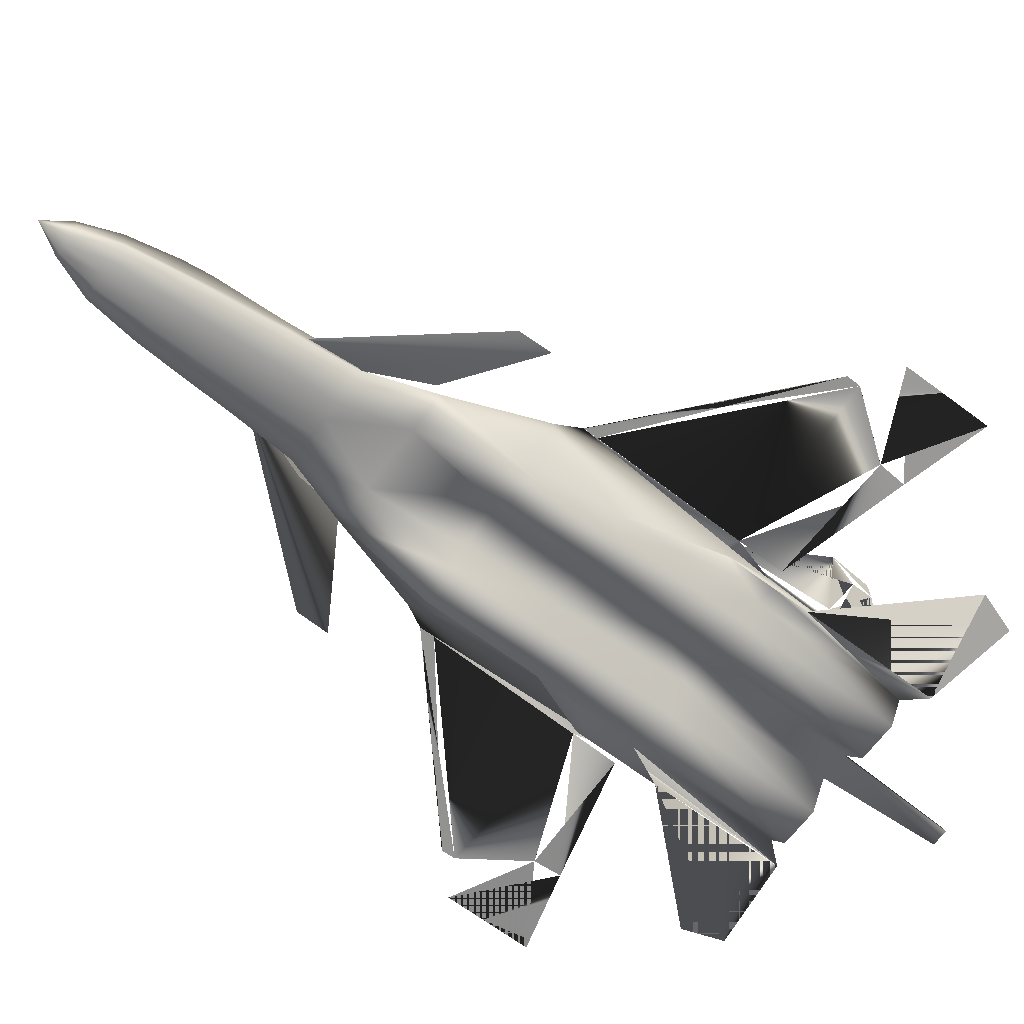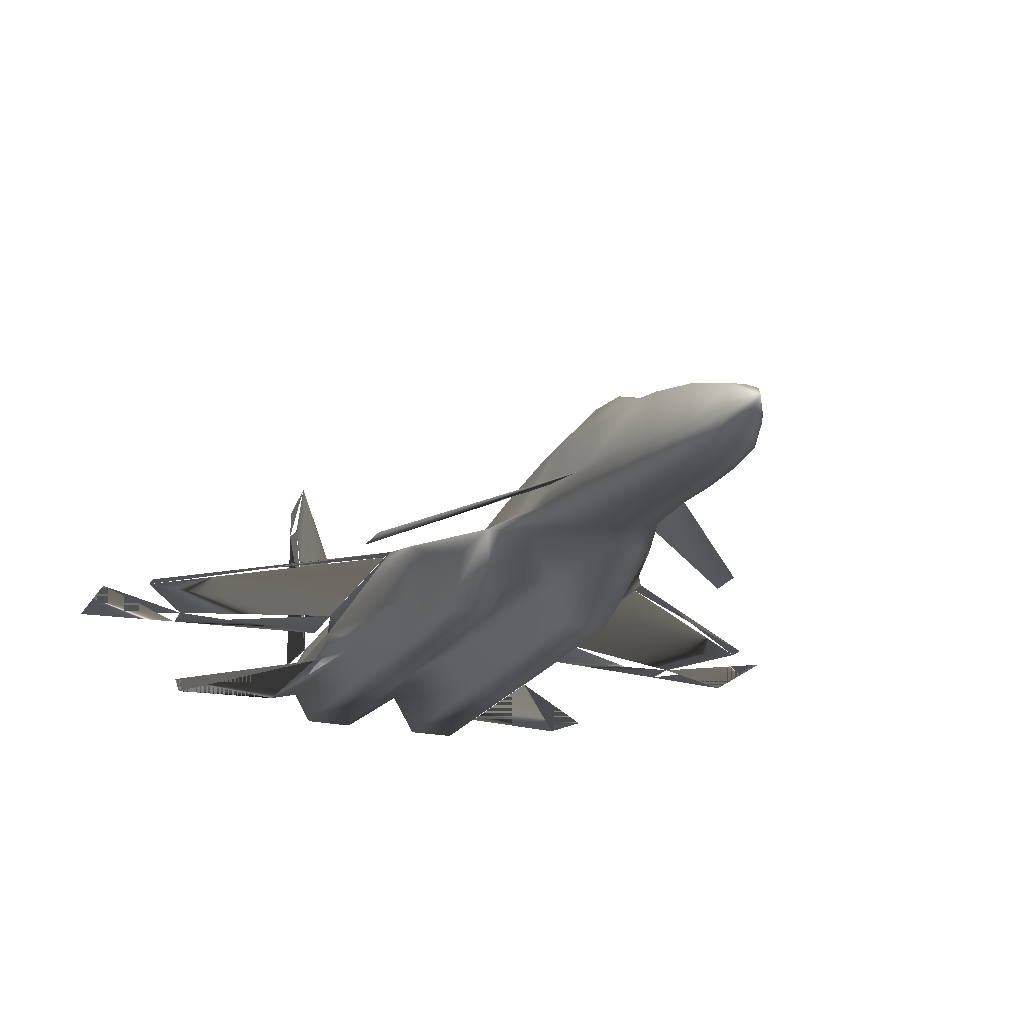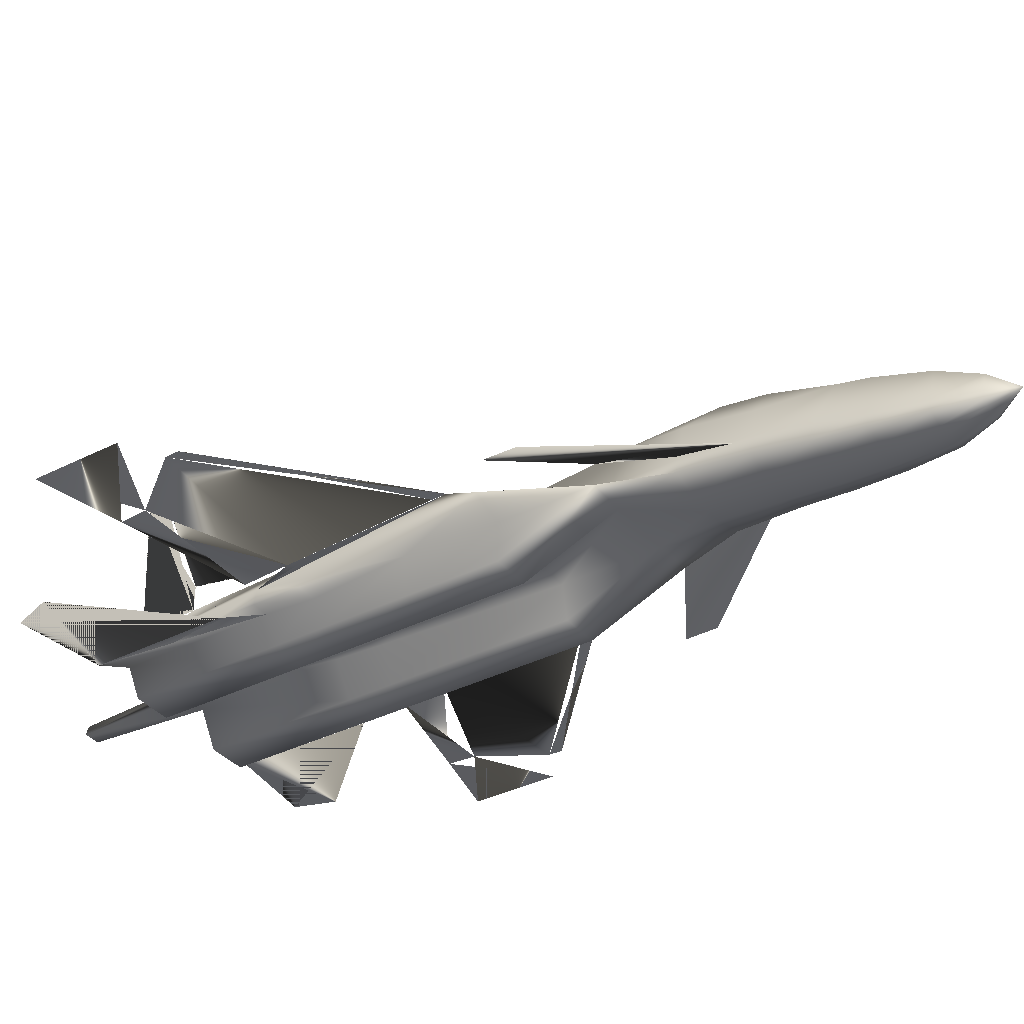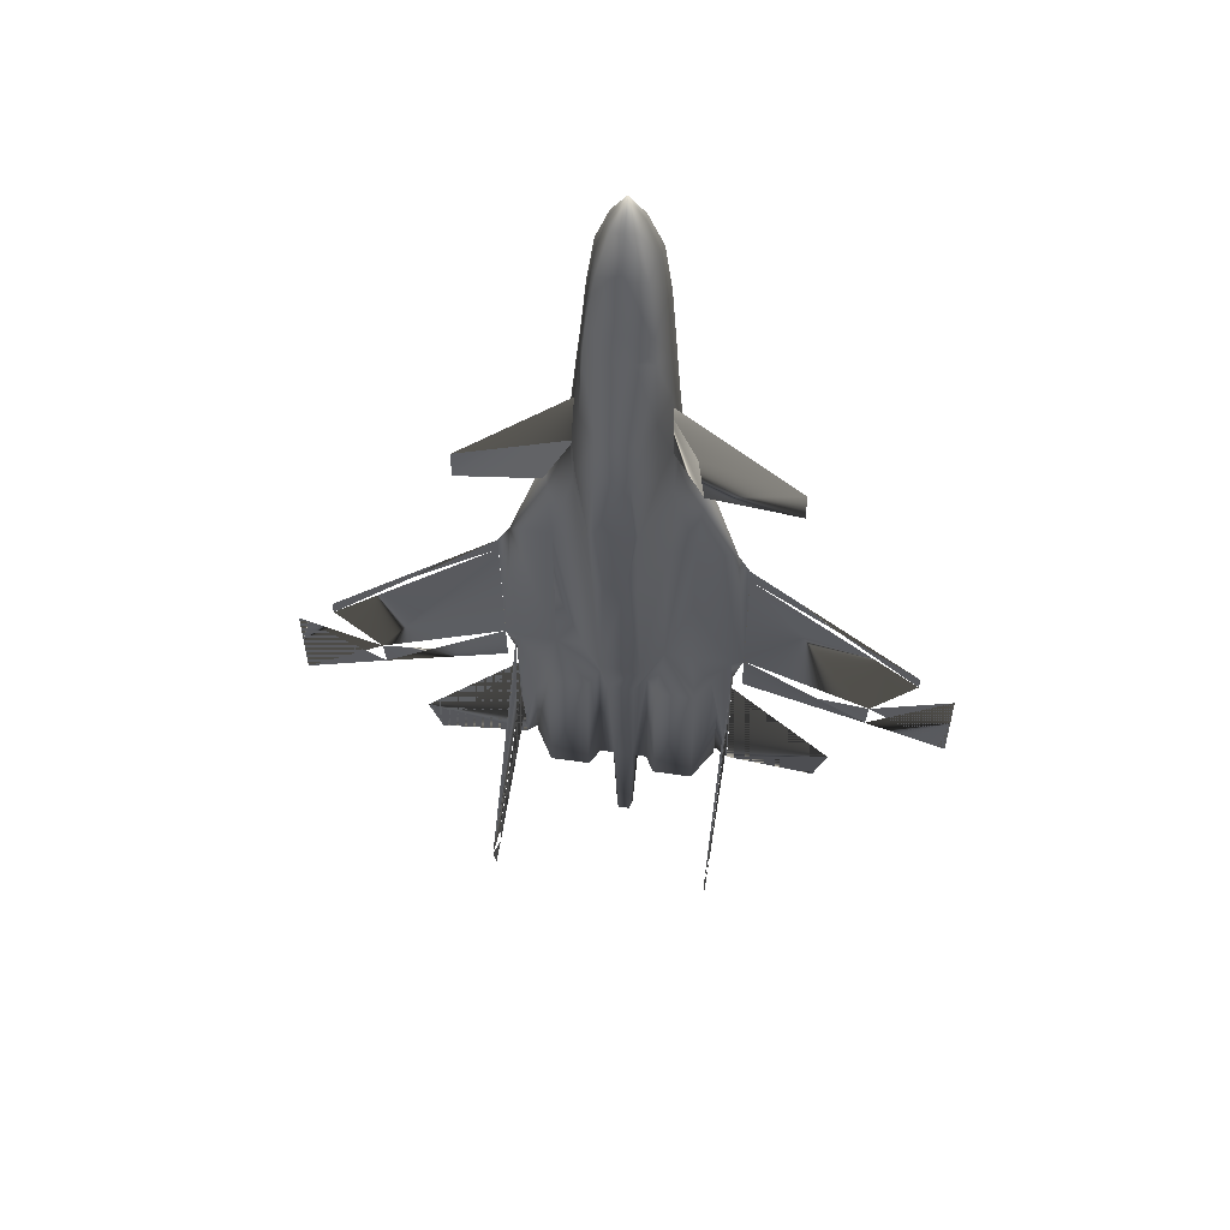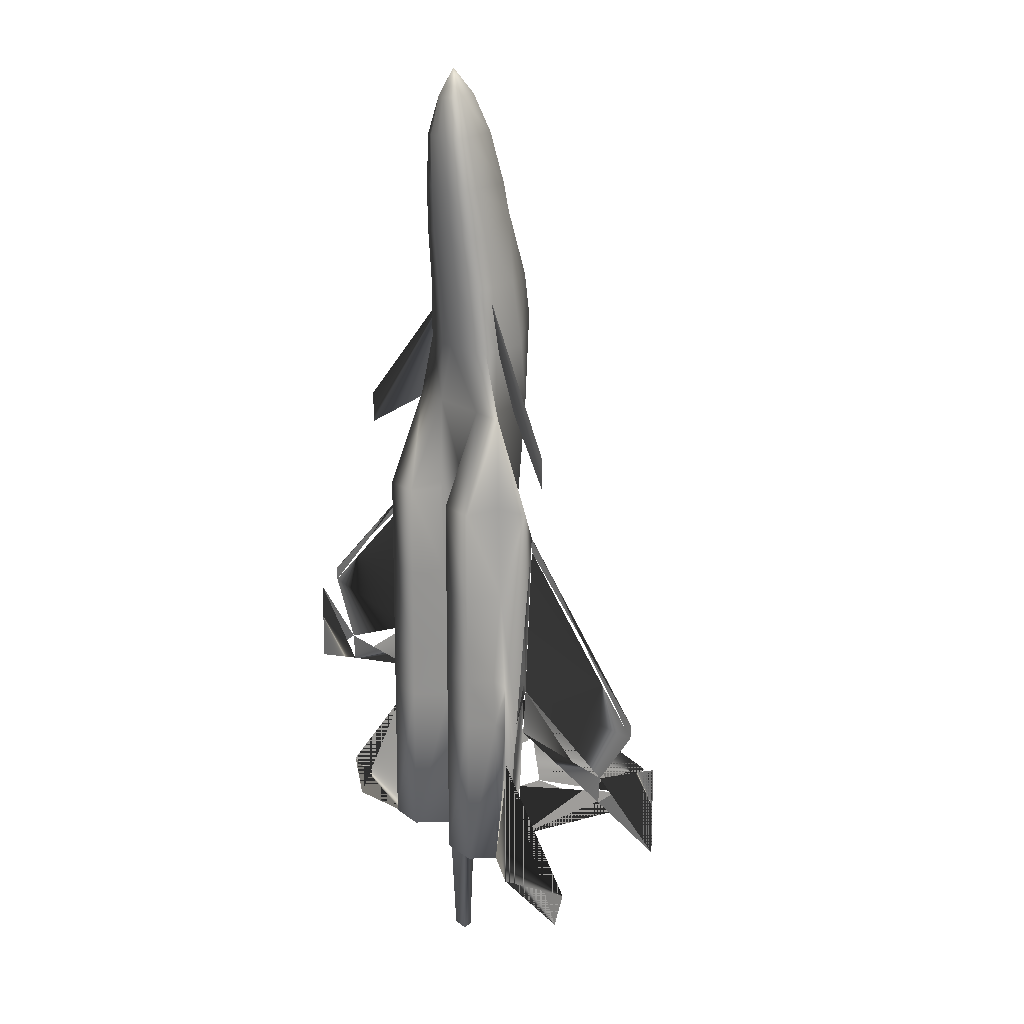
<metadata>
{"format":"obj","ext":"obj","renderer":"f3d","projection":"perspective","resolution":1024,"background":"white","views":[{"elev":-66.8,"azim":53.2,"up":"+Y"},{"elev":-19.8,"azim":-21.4,"up":"+Y"},{"elev":-35.7,"azim":-56.0,"up":"+Y"},{"elev":57.3,"azim":-171.6,"up":"+Z"},{"elev":17.7,"azim":54.9,"up":"+Z"}]}
</metadata>
<code>
v 0.3364 0.1272 0.5342
v 0.3279 0.134 0.6284
v 0.3632 0.1338 0.6284
v 0.3565 0.127 0.5342
v 0.417 0.025 0.1477
v 0.4317 0.04973 0.1477
v 0.4317 0.04973 0.3028
v 0.3781 0.025 0.1477
v 0.417 0.025 0.3028
v 0.3587 0.05772 0.1477
v 0.3781 0.025 0.3028
v 0.3781 0.09043 0.1477
v 0.3684 0.07407 0.1477
v 0.3684 0.07407 0.3028
v 0.417 0.09043 0.1477
v 0.3781 0.09043 0.3028
v 0.4365 0.05772 0.1477
v 0.417 0.09043 0.3028
v 0.4106 0.0741 0.3513
v 0.4302 0.06818 0.3028
v 0.417 0.025 0.3513
v 0.3781 0.025 0.3513
v 0.3312 0.05785 0.3028
v 0.3587 0.05772 0.3028
v 0.3619 0.05772 0.3513
v 0.3845 0.0741 0.3513
v 0.4365 0.05772 0.2252
v 0.3545 0.07407 0.1477
v 0.3352 0.07417 0.1477
v 0.333 0.08942 0.3028
v 0.3584 0.08926 0.3028
v 0.3254 0.09811 0.3514
v 0.3309 0.05785 0.1478
v 0.4495 0.0741 0.3513
v 0.4495 0.04973 0.3028
v 0.4495 0.04973 0.3513
v 0.4283 0.04973 0.3513
v 0.4495 0.06846 0.1762
v 0.4495 0.05505 0.1777
v 0.4495 0.06898 0.2338
v 0.4495 0.04973 0.1271
v 0.4495 0.05239 0.1598
v 0.4495 0.06405 0.3051
v 0.4205 0.06421 0.4406
v 0.417 0.025 0.4406
v 0.3781 0.025 0.4406
v 0.367 0.05772 0.4406
v 0.3231 0.05794 0.4407
v 0.328 0.05788 0.3513
v 0.3647 0.09792 0.3513
v 0.3667 0.1254 0.5342
v 0.3862 0.08074 0.5342
v 0.4106 0.0741 0.4406
v 0.4495 0.07538 0.5342
v 0.4495 0.06191 0.2764
v 0.4497 0.04973 0.2649
v 0.3262 0.1257 0.5343
v 0.417 0.025 0.5342
v 0.3781 0.025 0.5342
v 0.3712 0.05772 0.5342
v 0.3191 0.05798 0.5342
v 0.4168 0.06421 0.5342
v 0.417 0.06421 0.6284
v 0.3781 0.06406 0.6284
v 0.3125 0.06438 0.6285
v 0.39 0.08075 0.6284
v 0.4106 0.07561 0.5342
v 0.39 0.08075 0.6933
v 0.3691 0.1322 0.6284
v 0.3949 0.06421 0.6933
v 0.3625 0.05544 0.6933
v 0.3453 0.05495 0.6933
v 0.3454 0.05056 0.7591
v 0.3857 0.07954 0.7591
v 0.3812 0.1182 0.6933
v 0.389 0.05982 0.7591
v 0.3625 0.05106 0.7591
v 0.3816 0.07372 0.8101
v 0.3781 0.1101 0.7591
v 0.3843 0.05334 0.8101
v 0.3612 0.04592 0.8101
v 0.3454 0.0455 0.8101
v 0.3455 0.04264 0.8579
v 0.3735 0.1019 0.8608
v 0.3756 0.1064 0.8325
v 0.3457 0.1104 0.8325
v 0.3776 0.066 0.8579
v 0.3804 0.04998 0.8579
v 0.3601 0.04303 0.8579
v 0.3719 0.0604 0.9087
v 0.3736 0.04797 0.9087
v 0.3589 0.04195 0.9087
v 0.3455 0.04161 0.9087
v 0.3669 0.09043 0.9117
v 0.3457 0.1045 0.8608
v 0.3456 0.04795 0.9472
v 0.3571 0.07672 0.9502
v 0.3457 0.09264 0.9117
v 0.3614 0.05895 0.9472
v 0.3606 0.0519 0.9472
v 0.3541 0.04816 0.9472
v 0.3457 0.06058 0.975
v 0.3457 0.07809 0.9502
v 0.3362 0.0611 0.02502
v 0.3531 0.06101 0.025
v 0.3505 0.07082 0.025
v 0.3388 0.07088 0.02501
v 0.3343 0.07683 0.9502
v 0.337 0.04825 0.9472
v 0.3317 0.05208 0.9472
v 0.331 0.05914 0.9472
v 0.3178 0.04827 0.9088
v 0.3321 0.04208 0.9087
v 0.32 0.0607 0.9088
v 0.3245 0.09064 0.9117
v 0.3178 0.1022 0.8609
v 0.3308 0.04318 0.8579
v 0.3106 0.05033 0.8579
v 0.3142 0.06635 0.8579
v 0.3066 0.05373 0.8102
v 0.3296 0.04608 0.8101
v 0.3098 0.0741 0.8102
v 0.3157 0.1067 0.8325
v 0.3282 0.05123 0.7591
v 0.3018 0.06026 0.7592
v 0.3055 0.07995 0.7592
v 0.3131 0.1104 0.7591
v 0.2958 0.0647 0.6934
v 0.3281 0.05562 0.6933
v 0.3009 0.08119 0.6934
v 0.3099 0.1186 0.6933
v 0.324 0.1326 0.6285
v 0.2735 0.06493 0.6285
v 0.3008 0.08119 0.6285
v 0.241 0.07643 0.5344
v 0.2799 0.07626 0.5343
v 0.3114 0.02533 0.3028
v 0.3043 0.08116 0.5343
v 0.3119 0.02533 0.5343
v 0.2736 0.06492 0.5343
v 0.273 0.02572 0.5343
v 0.2696 0.06496 0.4408
v 0.2615 0.05057 0.3515
v 0.2404 0.05078 0.3515
v 0.2403 0.05078 0.303
v 0.2404 0.06509 0.3053
v 0.3117 0.02533 0.4407
v 0.2728 0.02572 0.4408
v 0.3056 0.07449 0.3514
v 0.2399 0.05078 0.1273
v 0.24 0.05078 0.2651
v 0.2403 0.06296 0.2766
v 0.2797 0.07475 0.4407
v 0.2795 0.07475 0.3514
v 0.2406 0.07514 0.3515
v 0.3115 0.02533 0.3514
v 0.2726 0.02572 0.3515
v 0.2401 0.0561 0.1779
v 0.2403 0.07003 0.234
v 0.2402 0.06951 0.1764
v 0.2597 0.06904 0.3029
v 0.2532 0.05863 0.2254
v 0.2577 0.0506 0.1479
v 0.258 0.0506 0.3029
v 0.3213 0.07431 0.1478
v 0.253 0.05863 0.1479
v 0.3121 0.09076 0.3028
v 0.2732 0.09115 0.3029
v 0.3216 0.07431 0.3028
v 0.2725 0.02572 0.3029
v 0.2728 0.09115 0.1479
v 0.3117 0.09076 0.1478
v 0.3111 0.02534 0.1478
v 0.2721 0.02573 0.1479
v 0.24 0.05344 0.16
v 0.3606 0.1429 0.7189
v 0.3308 0.1432 0.719
v 0.332 0.1385 0.7619
v 0.3594 0.1383 0.7618
v 0.539 0.04973 0.1153
v 0.5525 0.04973 0.1544
v 0.1504 0.05168 0.1157
v 0.137 0.05181 0.1548
v 0.6285 0.07431 0.3519
v 0.461 0.07517 0.4976
v 0.461 0.07517 0.5124
v 0.629 0.07431 0.3658
v 0.461 0.06771 0.3465
v 0.5856 0.0704 0.2943
v 0.5835 0.0703 0.267
v 0.461 0.06482 0.3004
v 0.3865 0.08545 0.6922
v 0.4153 0.08545 0.6309
v 0.5034 0.05676 0.5778
v 0.5026 0.05676 0.6108
v 0.3759 0.07995 0.7543
v 0.4495 0.09442 0.2338
v 0.4495 0.202 0.1902
v 0.4495 0.2024 0.1687
v 0.2295 0.07658 0.4979
v 0.06166 0.07715 0.3525
v 0.06116 0.07716 0.3663
v 0.2296 0.07657 0.5127
v 0.2295 0.06892 0.3467
v 0.1043 0.07281 0.2948
v 0.1064 0.07269 0.2674
v 0.2295 0.06603 0.3007
v 0.3029 0.08545 0.6922
v 0.3135 0.07995 0.7543
v 0.1868 0.05676 0.6108
v 0.1859 0.05676 0.5778
v 0.274 0.08545 0.6309
v 0.2406 0.09547 0.234
v 0.2416 0.2031 0.1904
v 0.2415 0.2035 0.1689
v 0.4495 0.2266 0.1695
v 0.4495 0.238 0.2085
v 0.242 0.239 0.2087
v 0.2418 0.2276 0.1698
v 0.02519 0.0773 0.3327
v 0.6649 0.0741 0.3321
v 0.025 0.0773 0.2444
v 0.6649 0.0741 0.2438
f 2 1 3
f 4 3 1
f 6 5 7
f 5 8 9
f 8 10 11
f 13 12 14
f 12 15 16
f 15 17 18
f 20 19 18
f 9 21 7
f 11 22 9
f 24 23 25
f 14 16 26
f 18 19 16
f 27 17 6
f 13 28 10
f 29 28 30
f 30 31 32
f 10 33 24
f 34 19 20
f 7 35 6
f 37 36 7
f 41 27 6
f 41 42 27
f 40 34 39
f 44 43 36
f 21 45 37
f 22 46 21
f 25 47 22
f 49 48 25
f 51 50 52
f 19 53 26
f 34 54 19
f 55 39 56
f 1 57 32
f 44 54 43
f 45 58 44
f 46 59 45
f 47 60 46
f 48 61 47
f 43 55 36
f 36 37 44
f 44 62 54
f 62 63 54
f 63 62 58
f 60 64 59
f 61 65 60
f 52 66 51
f 67 66 52
f 63 66 67
f 25 22 24
f 67 54 63
f 66 68 69
f 70 68 66
f 64 70 63
f 72 71 64
f 66 63 70
f 64 71 70
f 4 51 3
f 72 73 71
f 68 74 75
f 70 76 68
f 71 77 70
f 74 78 79
f 76 80 74
f 77 81 76
f 73 82 77
f 82 83 81
f 85 84 86
f 78 87 85
f 80 88 78
f 81 89 80
f 87 90 84
f 88 91 87
f 89 92 88
f 83 93 89
f 84 94 95
f 93 96 92
f 94 97 98
f 90 99 94
f 91 100 90
f 92 101 91
f 99 102 97
f 100 102 99
f 101 102 100
f 96 102 101
f 97 102 103
f 105 104 10
f 28 106 10
f 29 107 28
f 33 104 29
f 103 102 108
f 109 102 96
f 110 102 109
f 111 102 110
f 108 102 111
f 112 110 113
f 114 111 112
f 115 108 114
f 98 103 115
f 113 109 93
f 95 98 116
f 117 113 83
f 118 112 117
f 119 114 118
f 116 115 119
f 120 118 121
f 122 119 120
f 123 116 122
f 86 95 123
f 121 117 82
f 124 121 73
f 125 120 124
f 126 122 125
f 127 123 126
f 128 125 129
f 130 126 128
f 131 127 130
f 129 124 72
f 2 132 1
f 128 129 65
f 128 133 134
f 133 128 65
f 134 130 128
f 132 131 134
f 133 135 136
f 23 137 49
f 136 134 133
f 138 134 136
f 57 132 138
f 139 65 61
f 141 140 133
f 135 133 140
f 135 140 142
f 142 143 144
f 144 145 146
f 57 138 32
f 147 139 48
f 148 141 147
f 142 140 148
f 146 135 142
f 138 136 149
f 151 175 152
f 154 153 155
f 156 147 49
f 157 148 156
f 143 142 157
f 144 146 142
f 159 155 158
f 162 161 150
f 150 163 162
f 164 145 143
f 163 150 164
f 161 154 155
f 33 29 165
f 163 166 162
f 167 149 168
f 149 167 169
f 170 157 137
f 164 143 170
f 168 154 161
f 168 161 171
f 167 168 172
f 169 167 165
f 137 23 173
f 170 137 174
f 164 170 163
f 28 13 31
f 31 14 50
f 32 149 30
f 30 169 29
f 104 105 107
f 65 129 72
f 72 64 65
f 152 158 155
f 146 152 155
f 34 55 43
f 50 51 4
f 4 1 50
f 9 7 5
f 11 9 8
f 24 11 10
f 16 14 12
f 18 16 15
f 20 18 27
f 27 18 17
f 37 7 21
f 21 9 22
f 49 25 23
f 26 16 19
f 31 30 28
f 50 32 31
f 23 24 33
f 56 6 35
f 35 7 36
f 20 27 34
f 34 27 39
f 39 27 42
f 44 37 45
f 45 21 46
f 46 22 47
f 47 25 48
f 26 52 50
f 52 26 67
f 67 26 53
f 53 19 67
f 67 19 54
f 42 56 39
f 62 44 58
f 58 45 59
f 59 46 60
f 60 47 61
f 35 36 56
f 56 36 55
f 64 60 65
f 69 51 66
f 11 24 22
f 75 69 68
f 69 3 51
f 77 71 73
f 79 75 74
f 74 68 76
f 76 70 77
f 85 79 78
f 78 74 80
f 80 76 81
f 81 77 82
f 89 81 83
f 95 86 84
f 84 85 87
f 87 78 88
f 88 80 89
f 94 84 90
f 90 87 91
f 91 88 92
f 92 89 93
f 98 95 94
f 101 92 96
f 103 98 97
f 97 94 99
f 99 90 100
f 100 91 101
f 33 10 104
f 105 10 106
f 106 28 107
f 107 29 104
f 109 113 110
f 110 112 111
f 111 114 108
f 108 115 103
f 96 93 109
f 115 116 98
f 93 83 113
f 113 117 112
f 112 118 114
f 114 119 115
f 117 121 118
f 118 120 119
f 119 122 116
f 116 123 95
f 83 82 117
f 82 73 121
f 121 124 120
f 120 125 122
f 122 126 123
f 124 129 125
f 125 128 126
f 126 130 127
f 73 72 124
f 57 1 132
f 130 134 131
f 156 49 137
f 134 138 132
f 152 146 151
f 151 146 145
f 149 32 138
f 61 48 139
f 139 147 141
f 141 148 140
f 154 149 153
f 153 149 136
f 158 152 175
f 135 155 136
f 136 155 153
f 48 49 147
f 147 156 148
f 148 157 142
f 175 150 158
f 155 150 161
f 144 143 145
f 145 164 151
f 154 168 149
f 156 137 157
f 157 170 143
f 166 171 162
f 162 171 161
f 171 172 168
f 172 165 167
f 33 173 23
f 173 174 137
f 174 163 170
f 14 31 13
f 26 50 14
f 169 30 149
f 165 29 169
f 106 107 105
f 32 50 1
f 69 75 176
f 178 177 179
f 79 179 75
f 85 179 79
f 86 123 178
f 176 3 69
f 176 177 3
f 132 2 177
f 127 178 123
f 131 177 127
f 177 131 132
f 178 179 86
f 179 85 86
f 176 179 177
f 176 75 179
f 2 3 177
f 178 127 177
f 56 180 41
f 41 181 56
f 150 182 151
f 151 183 150
f 180 56 181
f 41 180 181
f 183 151 182
f 183 182 150
f 15 12 17
f 166 163 171
f 6 17 5
f 5 17 8
f 8 17 10
f 10 17 13
f 13 17 12
f 172 171 165
f 165 171 33
f 33 171 173
f 173 171 174
f 174 171 163
f 63 58 64
f 65 139 133
f 59 64 58
f 141 133 139
f 185 187 186
f 186 187 184
f 190 191 189
f 188 191 190
f 193 194 192
f 195 196 194
f 196 192 194
f 192 196 195
f 199 38 198
f 40 38 199
f 197 40 199
f 40 198 38
f 202 203 201
f 203 202 200
f 205 207 206
f 206 207 204
f 210 208 209
f 209 211 210
f 212 210 211
f 208 210 212
f 209 208 212
f 211 209 212
f 214 160 215
f 215 160 159
f 215 159 213
f 160 214 159
f 34 198 197
f 197 198 217
f 218 155 214
f 213 155 218
f 198 34 217
f 199 217 216
f 197 217 34
f 213 214 155
f 214 213 218
f 219 218 215
f 54 186 43
f 201 204 205
f 188 189 185
f 189 188 184
f 200 205 204
f 203 204 135
f 135 204 155
f 155 204 146
f 135 146 203
f 220 205 222
f 204 201 200
f 43 188 34
f 34 188 54
f 54 188 186
f 184 185 189
f 190 221 223
f 221 189 223
f 185 184 188
f 220 222 206
f 205 200 201

</code>
